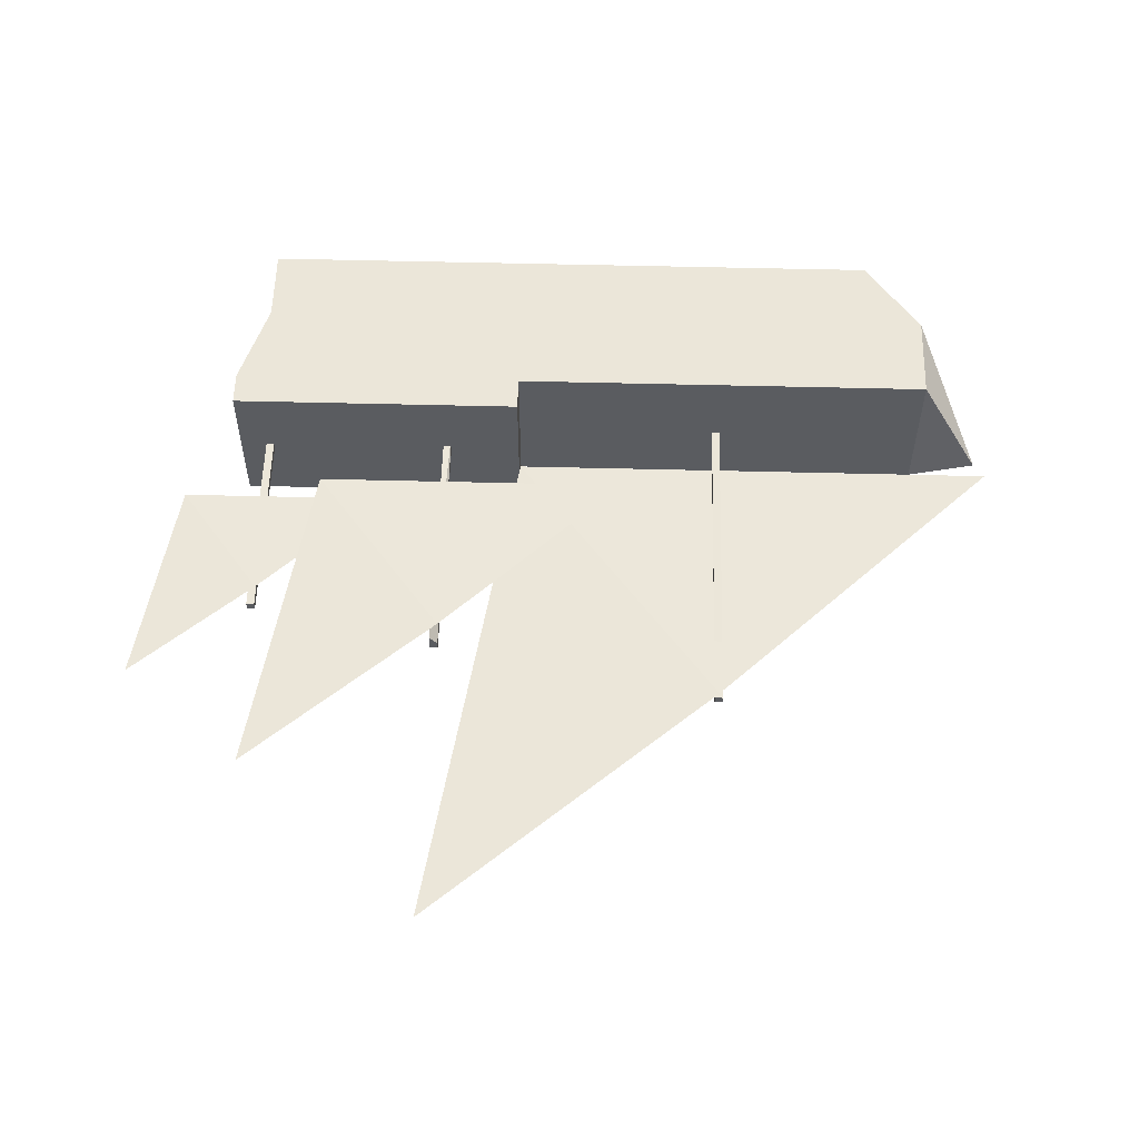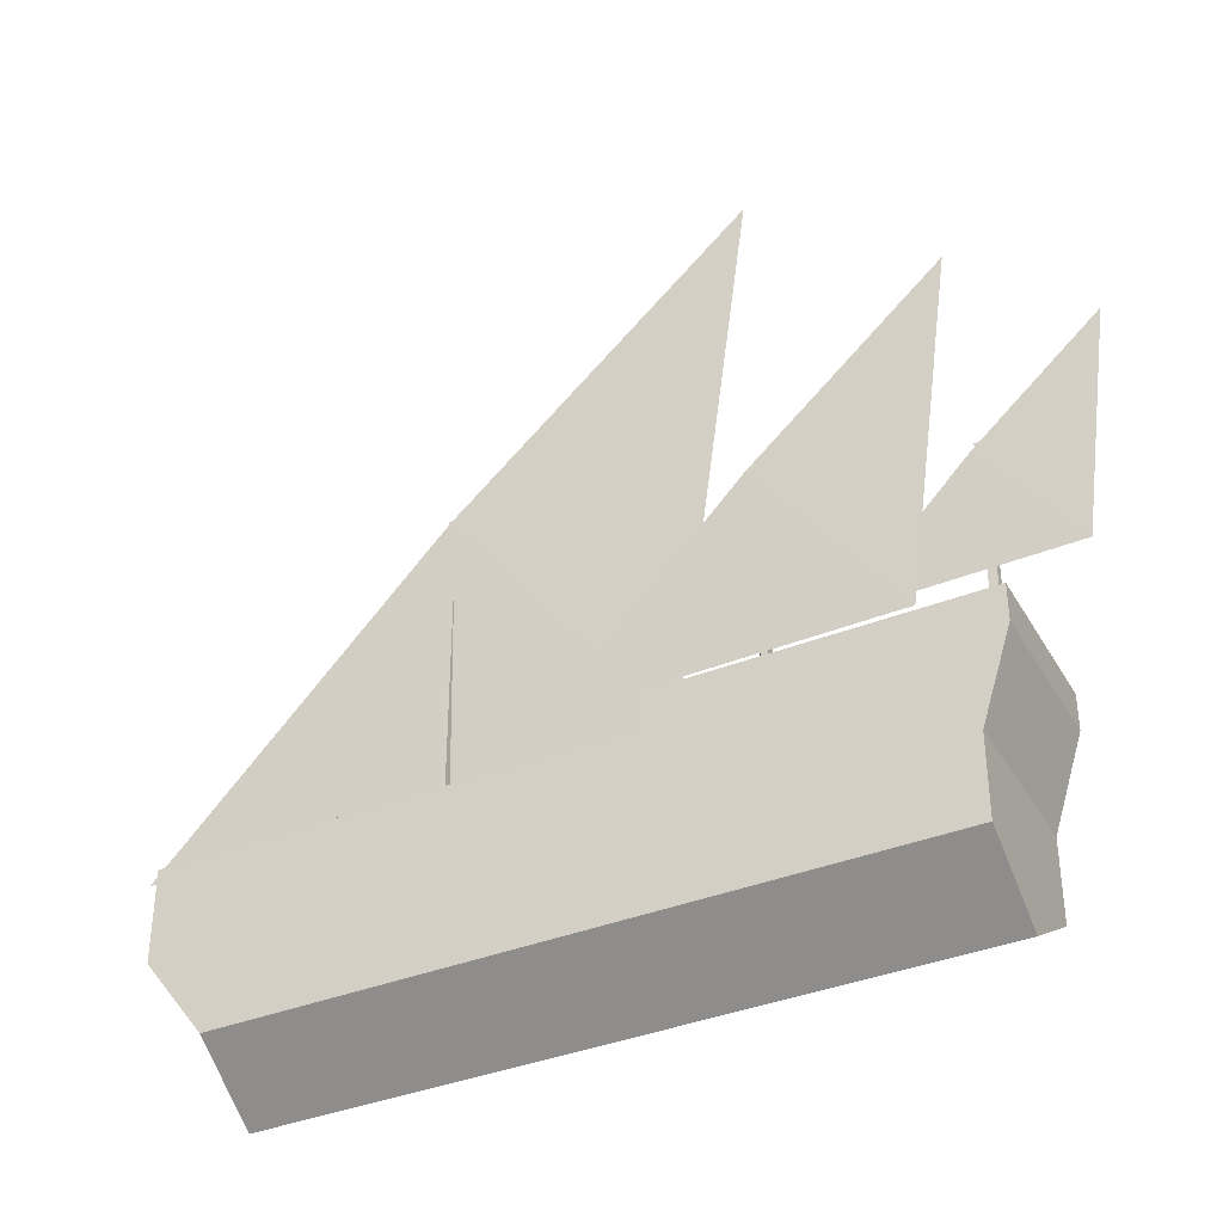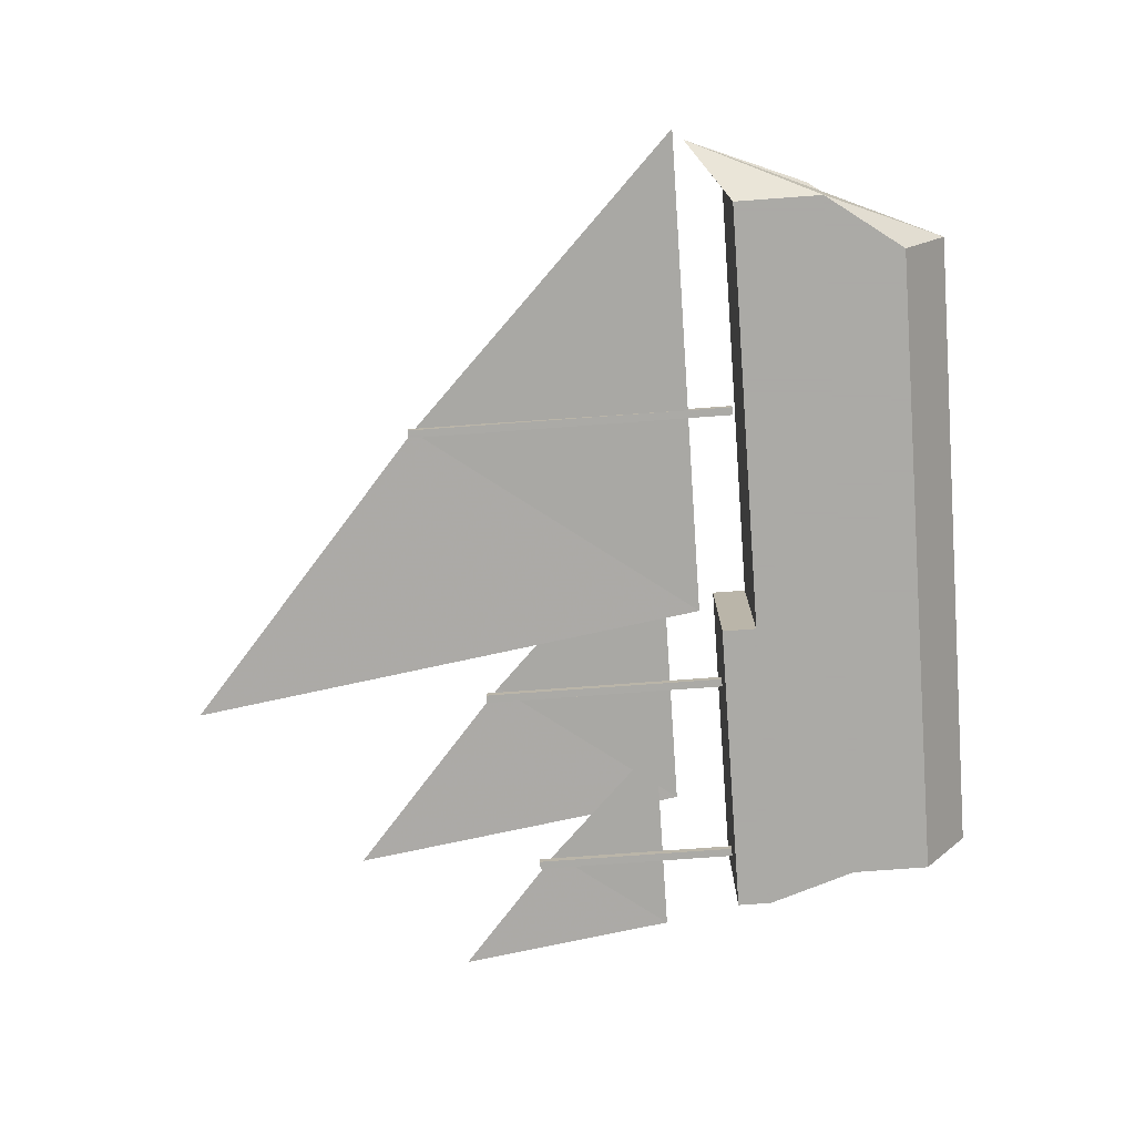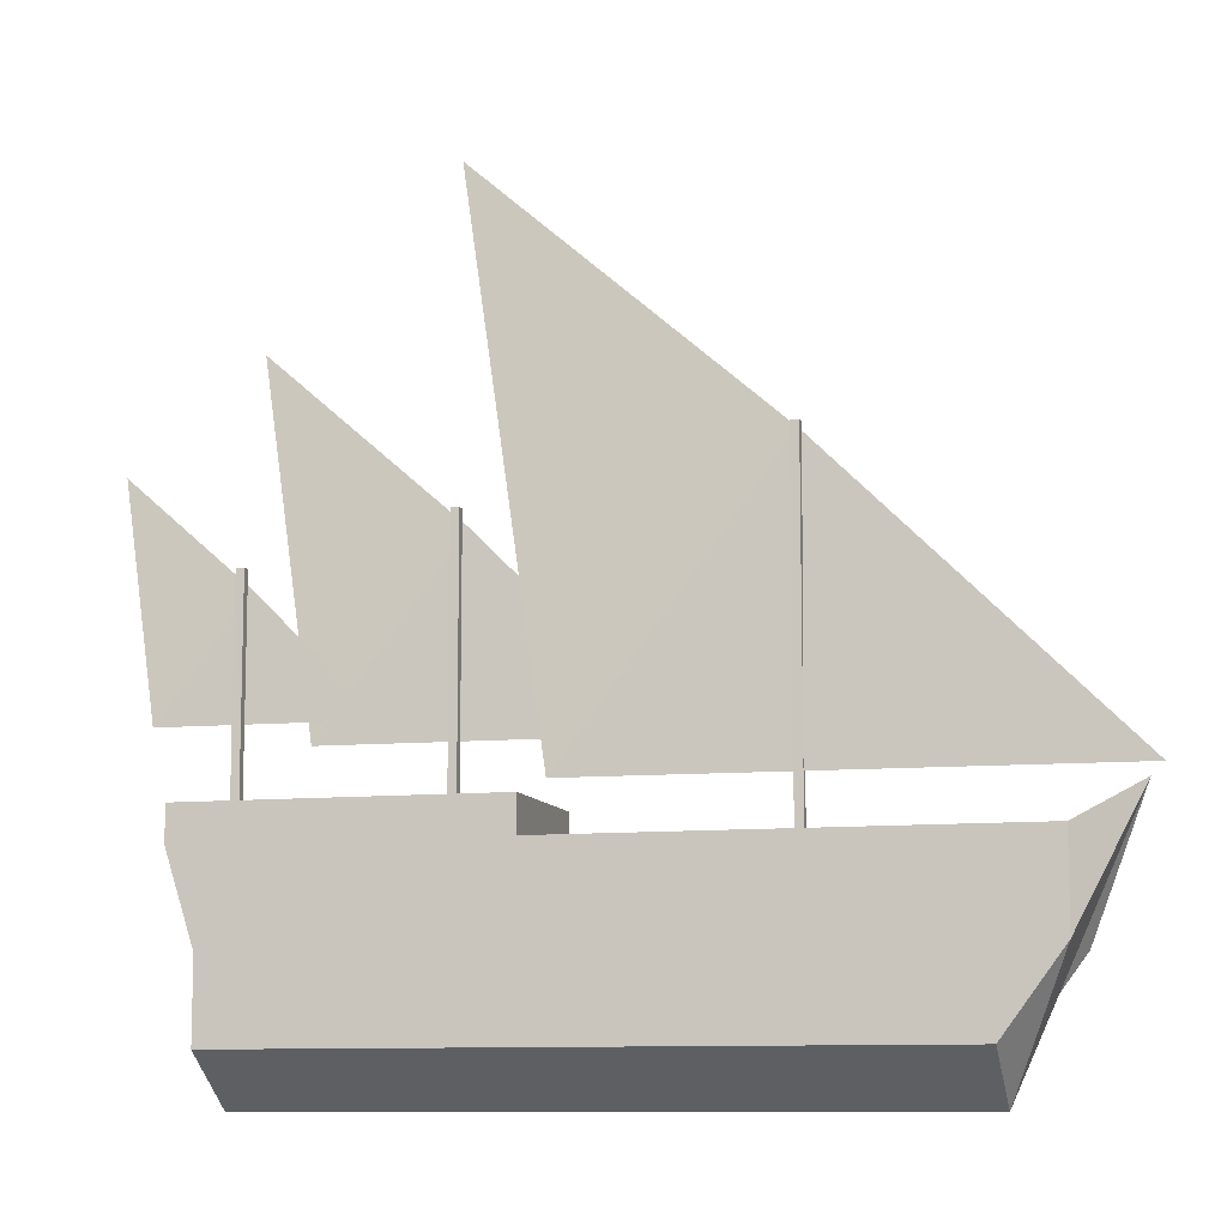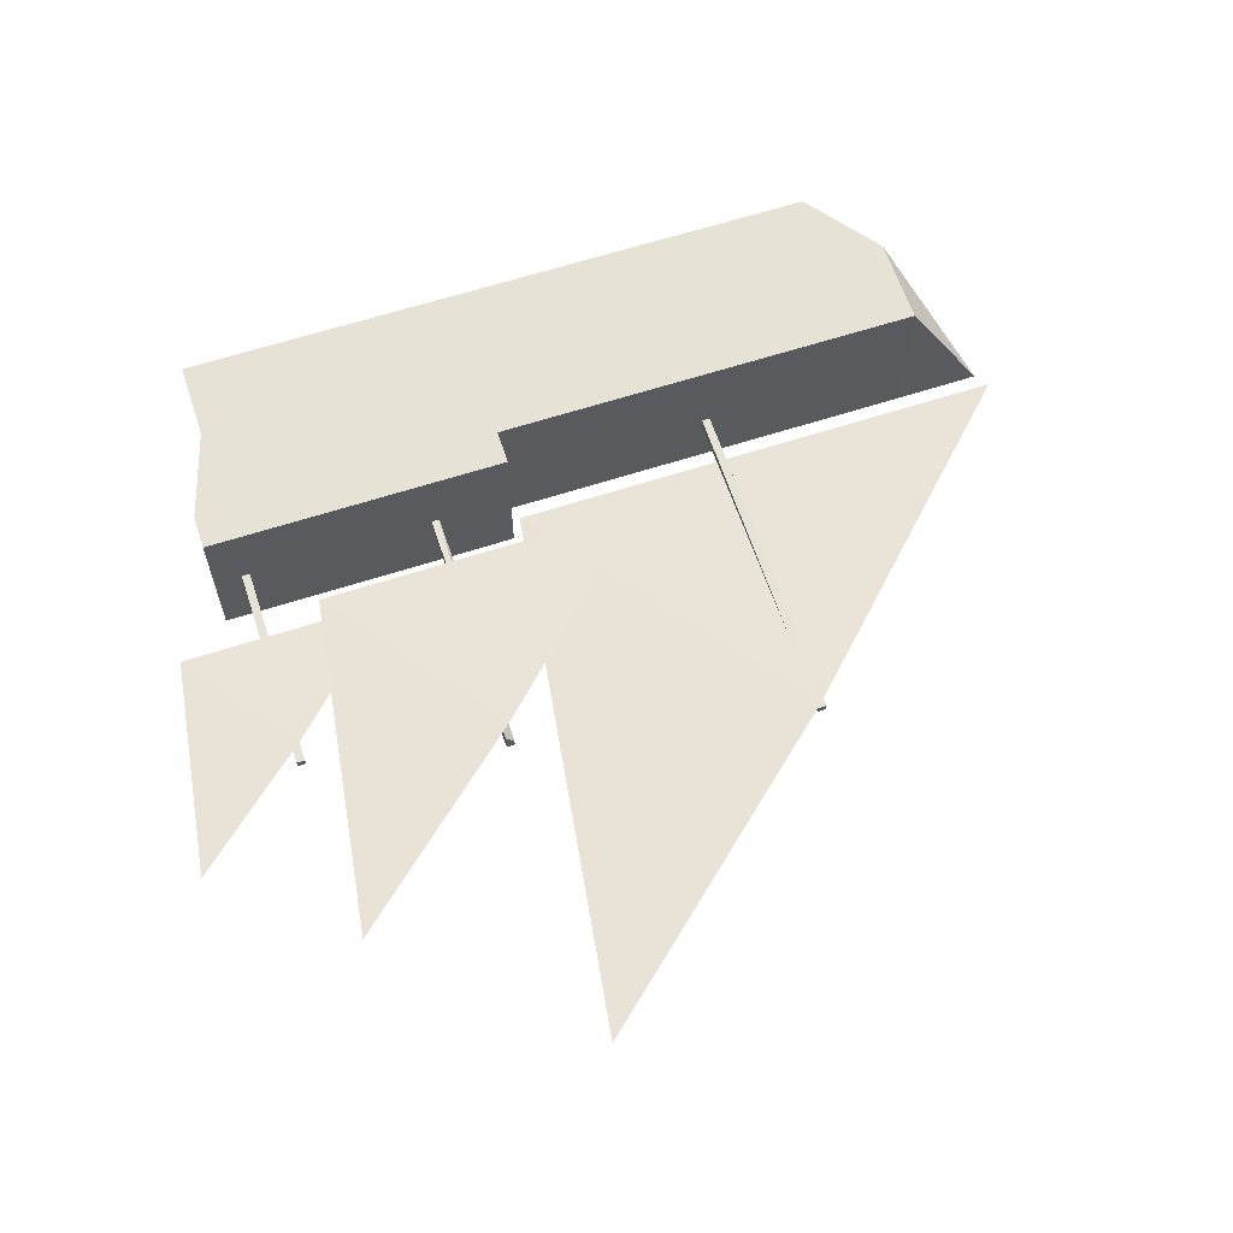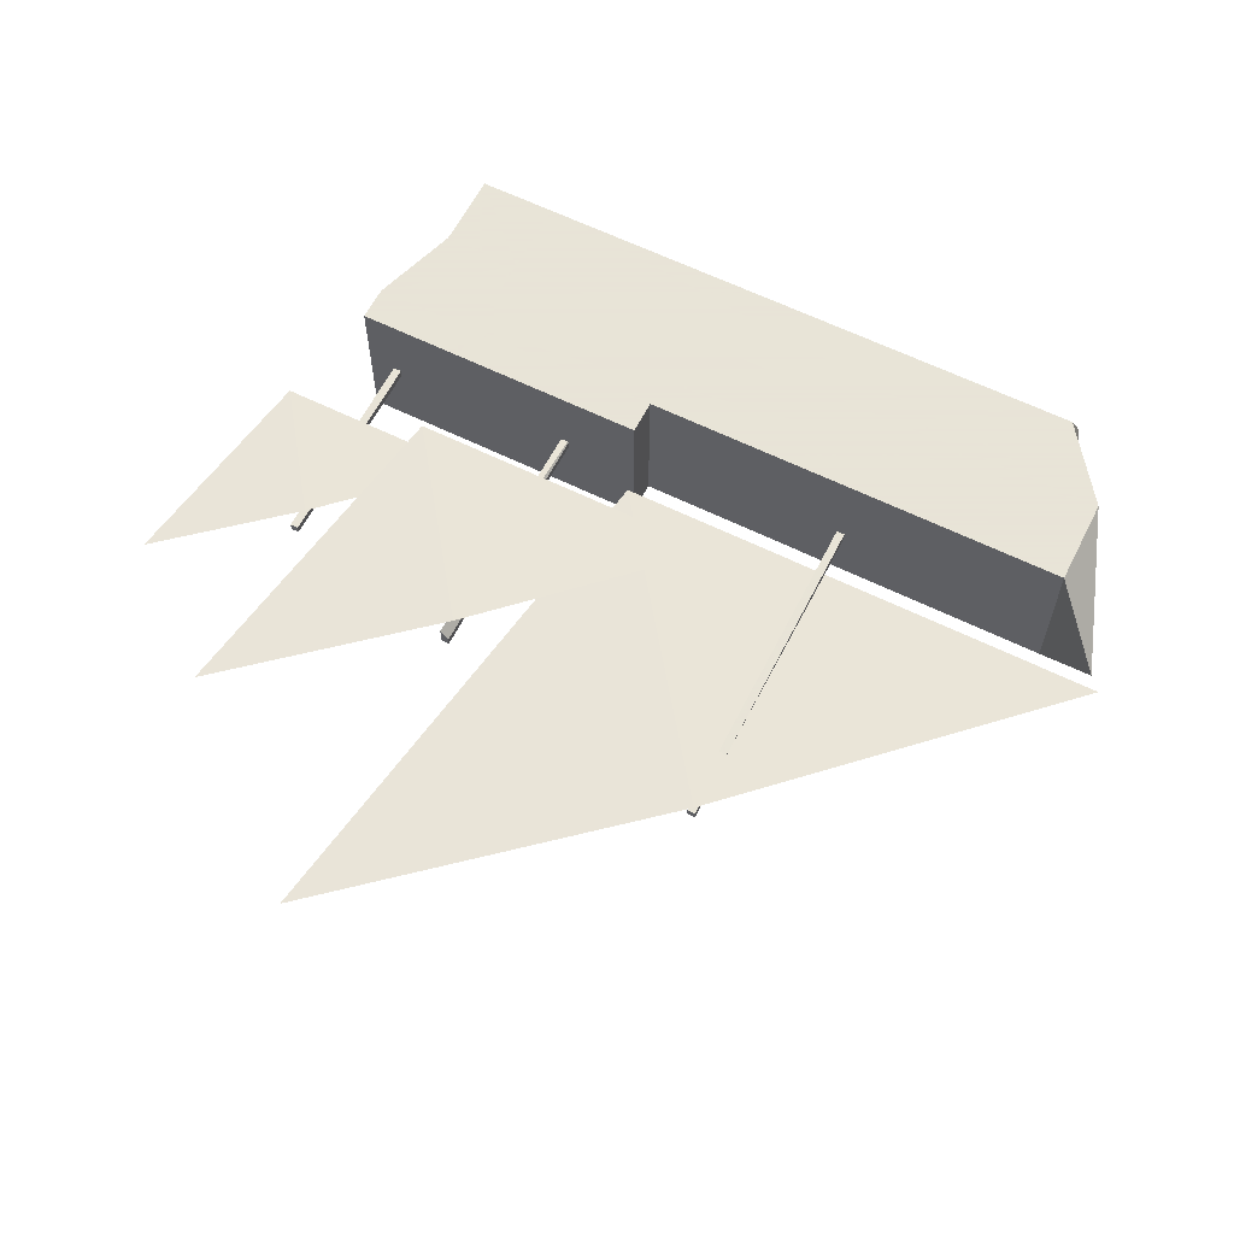
<metadata>
{"format":"obj","ext":"obj","renderer":"f3d","projection":"perspective","resolution":1024,"background":"white","views":[{"elev":56.1,"azim":-178.5,"up":"+Z"},{"elev":-38.2,"azim":26.7,"up":"+Y"},{"elev":-75.7,"azim":-85.8,"up":"+Z"},{"elev":-10.1,"azim":-165.2,"up":"+Y"},{"elev":63.0,"azim":161.8,"up":"+Z"},{"elev":61.4,"azim":-153.2,"up":"+Z"}]}
</metadata>
<code>
o Cube
v 5.736 -1.272 -0.5595
v 5.736 -0.5595 0.5595
v 4.617 -0.5595 0.5595
v 4.617 -1.272 -0.5595
v 5.736 0.5595 -0.5595
v 5.736 0.5595 0.5595
v 4.617 0.5595 0.5595
v -3.593 -0.5595 0.5595
v -3.593 -1.272 -0.5595
v -4.423 0.5595 0.5595
v -5.256 2.422 -0.5595
v 6.141 1.83 -0.5595
v 6.141 1.83 0.5595
v 4.617 1.83 0.5595
v 4.617 1.83 -0.5595
v -4.423 1.83 0.5595
v -4.423 1.83 -0.5595
v 5.736 -0.5595 -1.636
v 4.617 -0.5595 -1.636
v 5.736 0.5595 -1.636
v 4.617 0.5595 -1.636
v -3.593 -0.5595 -1.636
v -4.423 0.5595 -1.636
v 6.141 1.83 -1.636
v 4.617 1.83 -1.636
v -4.423 1.83 -1.636
v 6.141 2.328 -0.5595
v 6.141 2.328 0.5595
v 4.617 2.328 0.5595
v 4.617 2.328 -0.5595
v 6.141 2.328 -1.636
v 4.617 2.328 -1.636
v 1.81 1.83 0.5595
v 1.81 1.83 -0.5595
v 1.81 1.83 -1.636
v 1.81 2.328 0.5595
v 1.81 2.328 -0.5595
v 1.81 2.328 -1.636
v -1.321 1.939 -0.4902
v -1.321 1.939 -0.6067
v -1.204 1.939 -0.6067
v -1.204 1.939 -0.4902
v -1.321 2.055 -0.4902
v -1.321 2.055 -0.6067
v -1.204 2.055 -0.6067
v -1.204 2.055 -0.4902
v -1.321 6.158 -0.4902
v -1.321 6.158 -0.6067
v -1.204 6.158 -0.6067
v -1.204 6.158 -0.4902
v -1.321 6.759 -0.4902
v 5.63 1.219 -0.498
v 5.63 1.219 -0.6146
v 5.747 1.219 -0.6146
v 5.747 1.219 -0.498
v 5.63 5.321 -0.498
v 5.63 5.321 -0.6146
v 5.747 5.321 -0.6146
v 5.747 5.321 -0.498
v 3.056 2.235 -0.5427
v 2.865 1.83 -0.4979
v 2.865 1.83 -0.6144
v 2.981 1.83 -0.6144
v 2.981 1.83 -0.4979
v 2.865 5.933 -0.4979
v 2.865 5.933 -0.6144
v 2.981 5.933 -0.6144
v 2.981 5.933 -0.3437
v -1.321 6.759 -0.6067
v -1.204 6.759 -0.6067
v -1.204 6.759 -0.4902
v -5.433 2.576 -0.6285
v -1.269 6.702 -0.4578
v 1.769 2.606 -0.5873
v 2.924 10.37 -0.4167
v 0.1864 3.1 -0.3502
v 2.867 5.757 -0.2404
v 4.823 3.119 -0.3237
v 5.567 8.117 -0.2139
v 3.908 3.393 -0.431
v 5.623 5.092 -0.3607
v 6.874 3.405 -0.414
v 7.35 6.602 -0.3437
f 1 2 3 4
f 10 7 14 16
f 1 5 6 2
f 2 6 7 3
f 24 25 32 31
f 17 15 25 26
f 8 10 11 9
f 11 17 26 23
f 3 7 10 8
f 4 3 8 9
f 30 32 38 37
f 14 15 17 16
f 11 10 16 17
f 7 6 13 14
f 12 5 20 24
f 6 5 12 13
f 21 23 26 25
f 20 18 19 21
f 21 19 22 23
f 20 21 25 24
f 4 9 22 19
f 9 11 23 22
f 5 1 18 20
f 1 4 19 18
f 30 27 31 32
f 27 30 29 28
f 14 29 36 33
f 14 13 28 29
f 13 12 27 28
f 12 24 31 27
f 35 34 37 38
f 34 33 36 37
f 29 30 37 36
f 25 15 34 35
f 15 14 33 34
f 32 25 35 38
f 43 44 40 39
f 44 45 41 40
f 45 46 42 41
f 46 43 39 42
f 39 40 41 42
f 43 46 50 47
f 47 50 71 51
f 46 45 49 50
f 45 44 48 49
f 44 43 47 48
f 52 55 59 56
f 59 58 57 56
f 55 54 58 59
f 54 53 57 58
f 53 52 56 57
f 61 64 68 65
f 68 67 66 65
f 64 63 67 68
f 63 62 66 67
f 62 61 65 66
f 71 70 69 51
f 50 49 70 71
f 49 48 69 70
f 48 47 51 69
f 73 72 74 75
f 77 76 78 79
f 81 80 82 83
l 62 60

</code>
